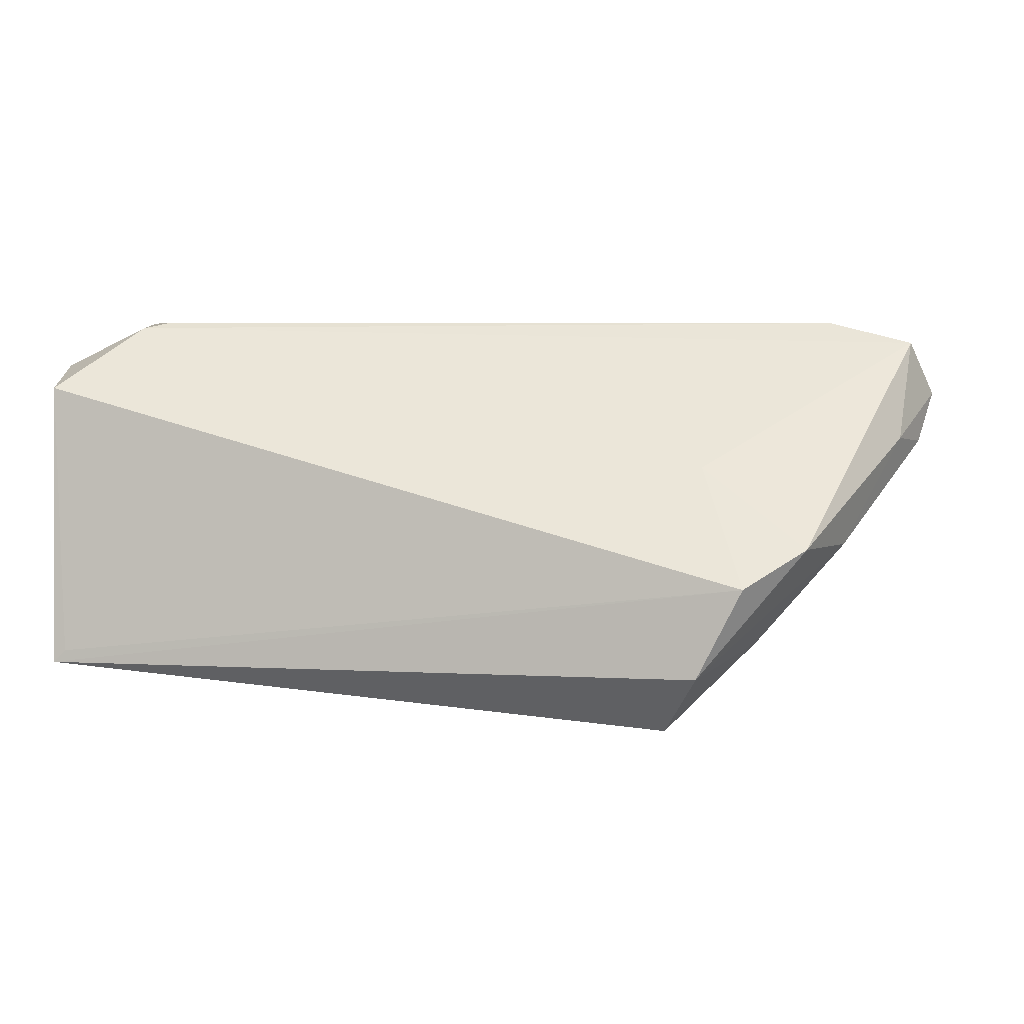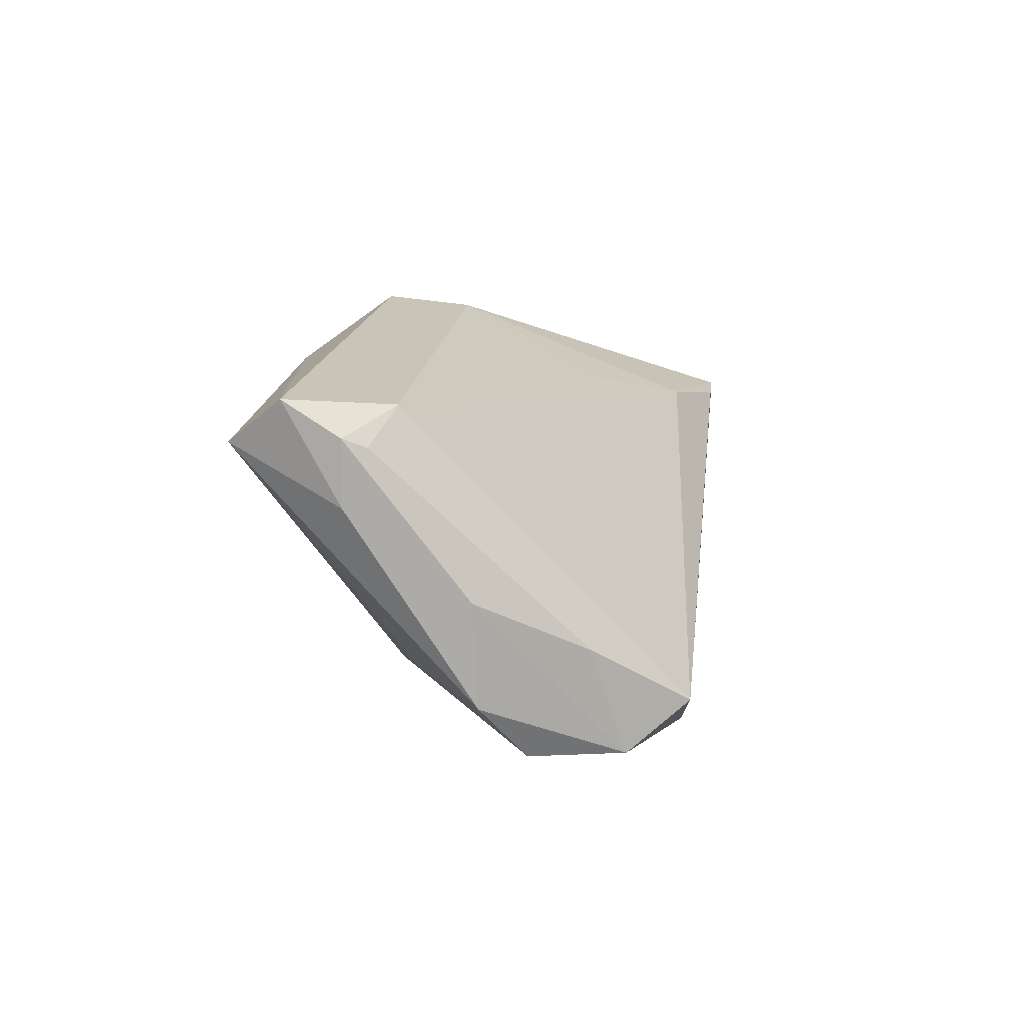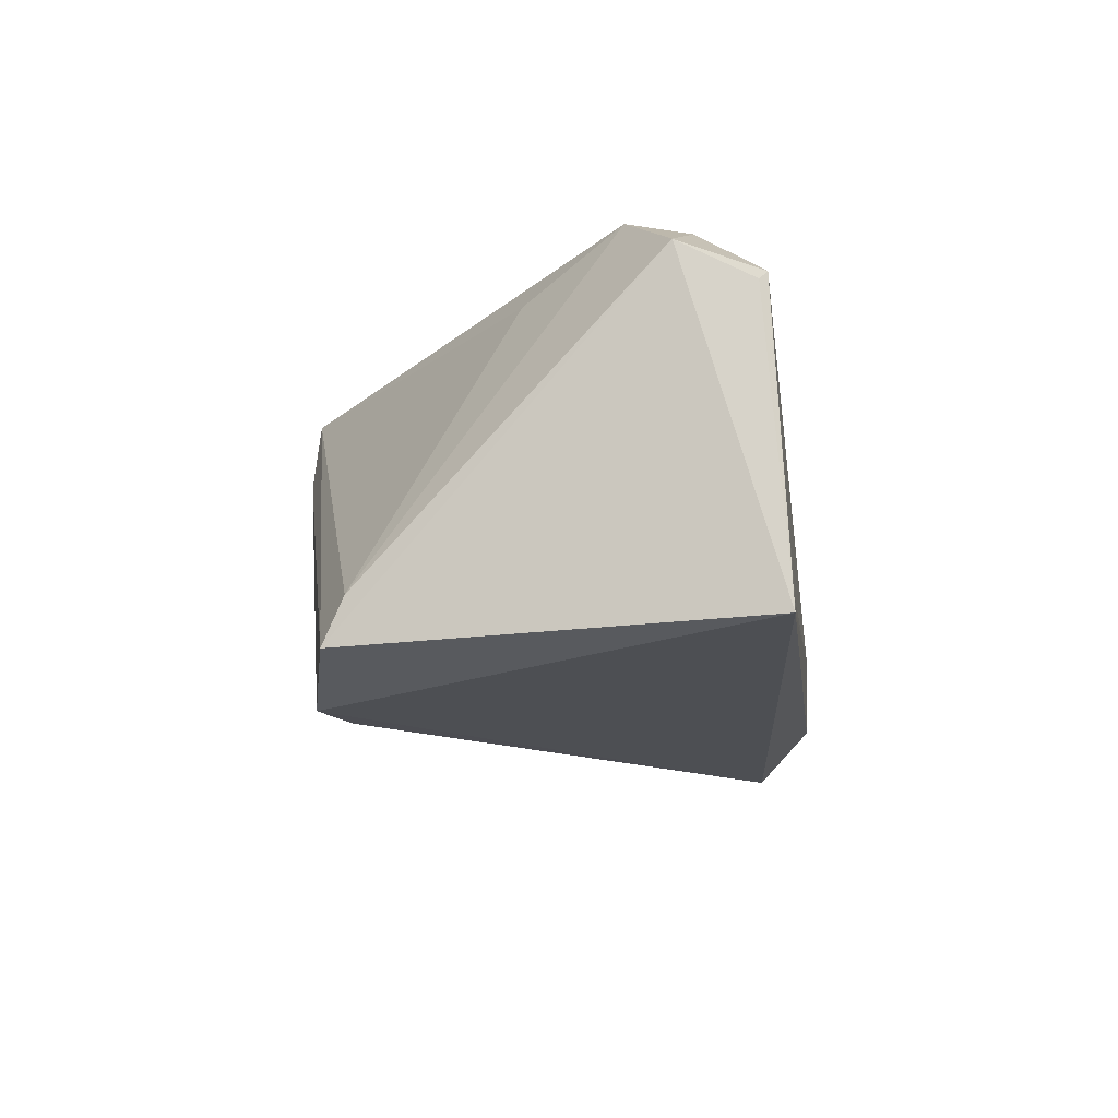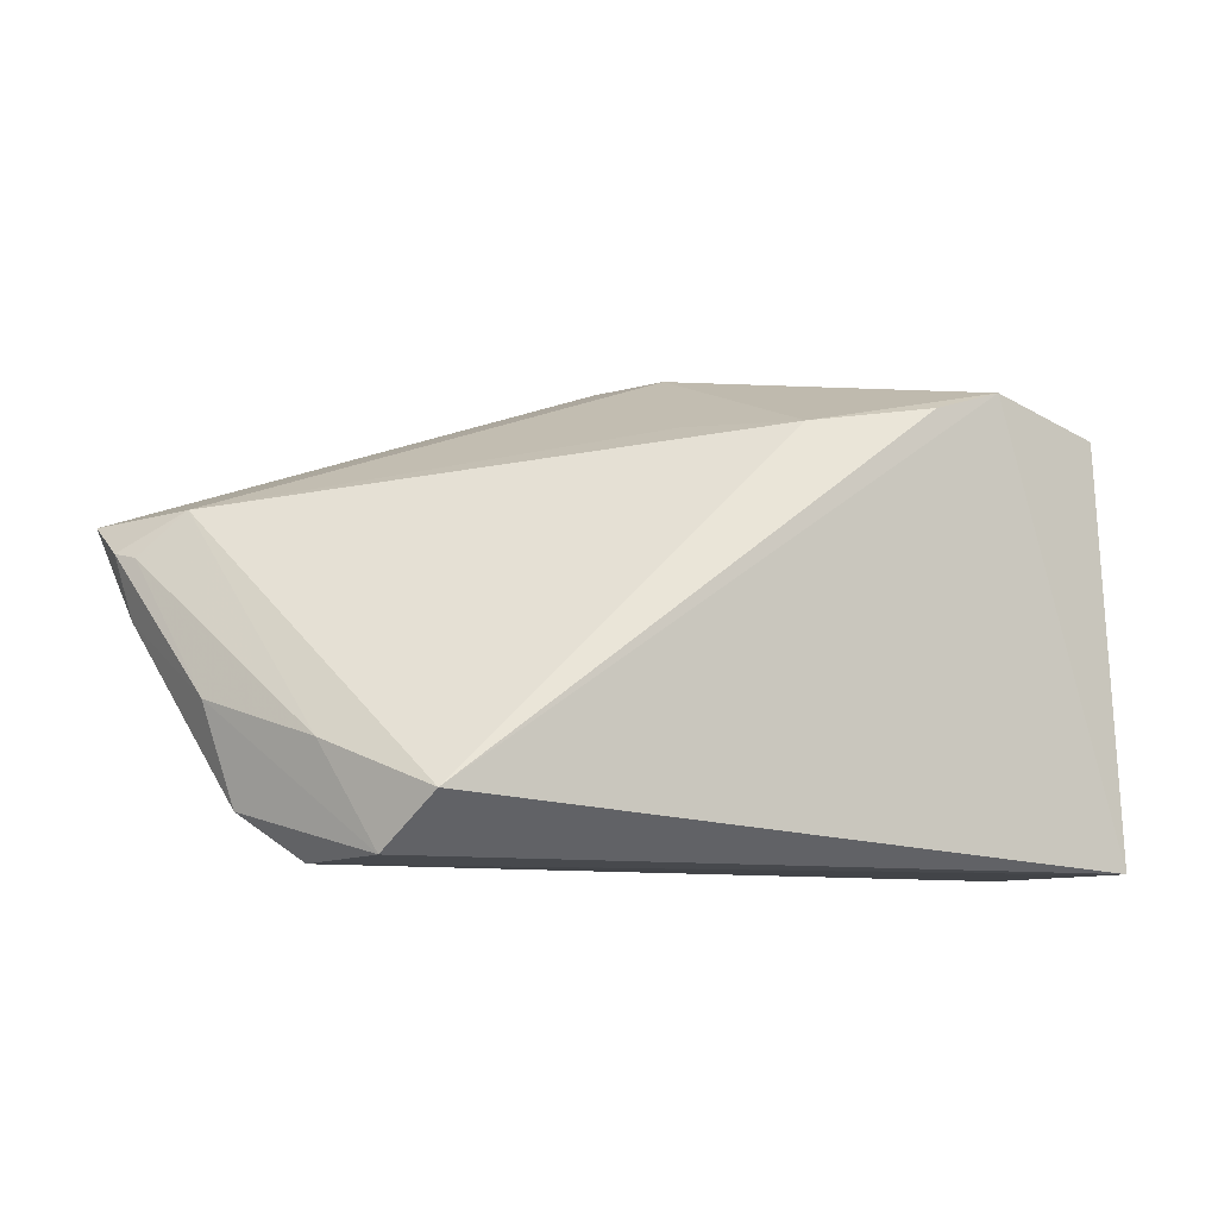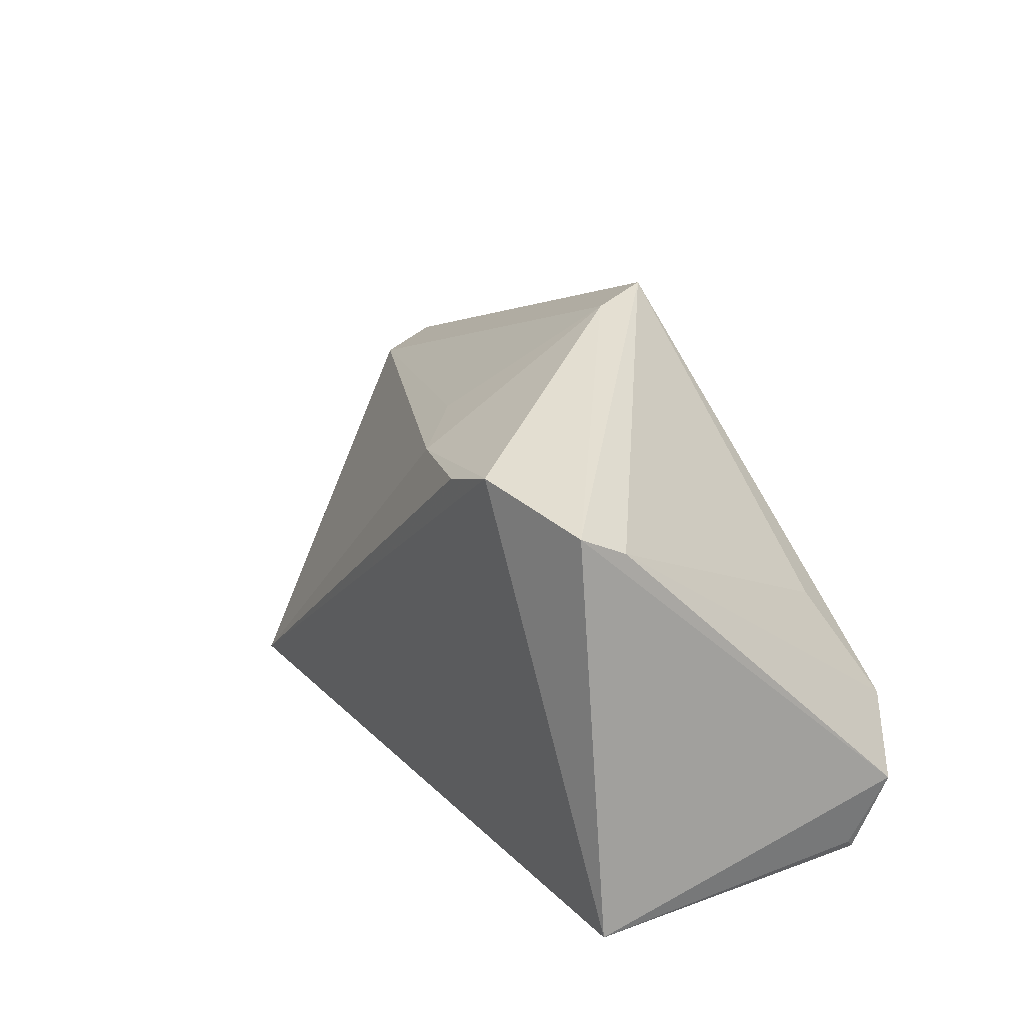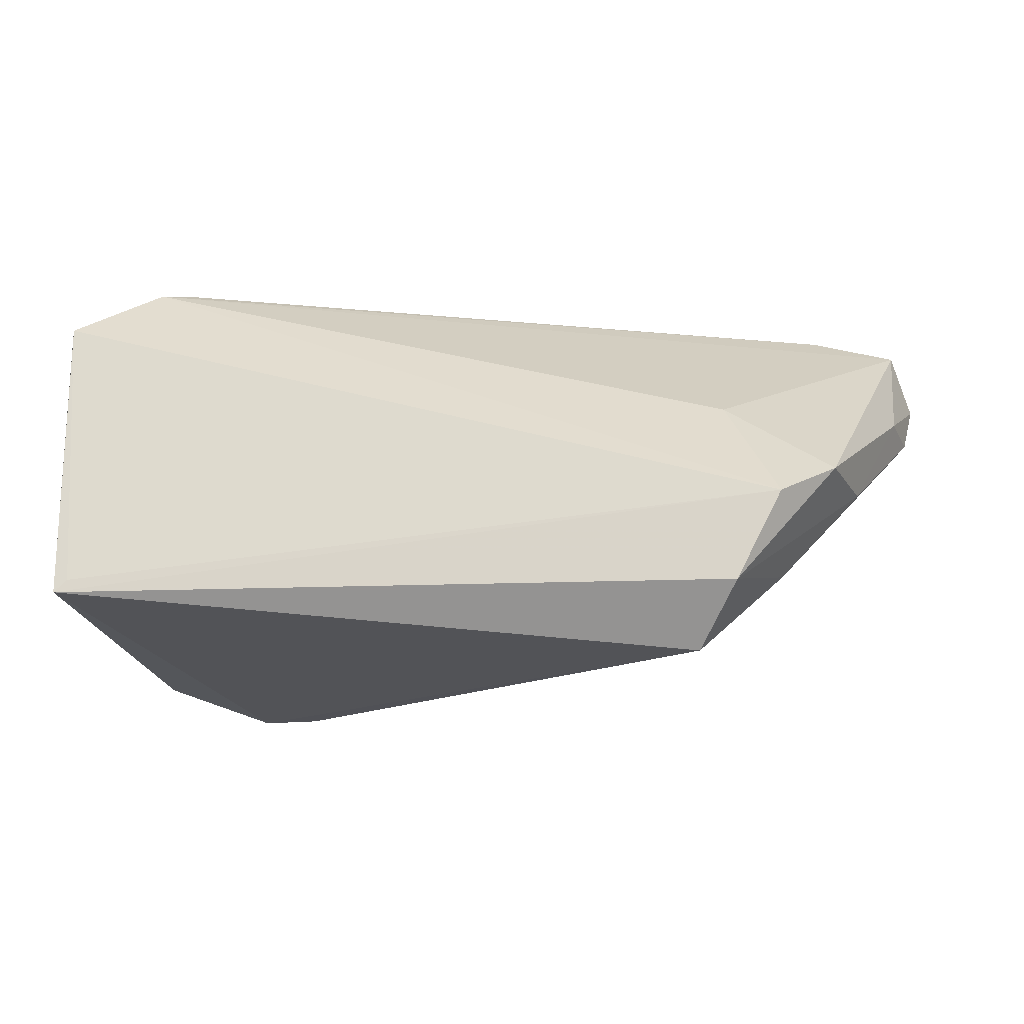
<metadata>
{"format":"obj","ext":"obj","renderer":"f3d","projection":"perspective","resolution":1024,"background":"white","views":[{"elev":2.7,"azim":12.6,"up":"+Z"},{"elev":-3.0,"azim":99.3,"up":"+Y"},{"elev":-12.9,"azim":-82.6,"up":"+Z"},{"elev":-11.1,"azim":164.3,"up":"+Y"},{"elev":21.4,"azim":-119.6,"up":"+Y"},{"elev":-17.5,"azim":4.4,"up":"+Z"}]}
</metadata>
<code>
v 0.04795 -0.01326 -0.003125
v 0.03002 -0.02097 0.00706
v 0.03702 -0.01882 -0.01581
v 0.05489 -0.002393 0.0108
v -0.05353 0.01616 -0.0156
v -0.05903 -0.01978 0.02092
v -0.03919 0.02248 -0.02585
v 0.05723 0.005487 0.01036
v 0.03652 -0.03176 -0.007898
v 0.05503 0.004612 0.007776
v 0.04398 -0.02577 -0.003168
v 0.03063 -0.03158 -0.01938
v 0.05607 0.005447 0.02406
v -0.04127 -0.001064 0.02034
v 0.04487 0.005729 0.02695
v -0.005129 0.01935 -0.01273
v -0.05682 -0.02978 0.01759
v -0.003145 0.03176 0.01827
v 0.02585 -0.0252 -0.02695
v -0.05717 -0.02881 0.0167
v 0.0117 0.02102 0.02695
v -0.05469 -0.03174 -0.01777
v 0.04935 0.01015 0.005441
v -0.04433 -0.01944 0.02671
v -0.04884 -0.01369 0.02695
v -0.03136 0.02001 -0.02616
v -0.05637 -0.03176 -0.01938
v -0.01702 0.01857 -0.02204
v -0.04728 -0.02138 0.02594
v -0.009416 0.0312 0.00827
v 0.05903 0.009937 0.01706
v -0.05302 0.01884 -0.02128
f 27 7 19
f 31 18 21
f 18 5 14
f 32 30 7
f 32 7 27
f 18 30 32
f 32 5 18
f 32 27 6
f 6 5 32
f 6 27 20
f 20 17 6
f 27 17 20
f 27 9 22
f 22 17 27
f 9 17 22
f 23 18 31
f 23 30 18
f 25 21 18
f 18 14 25
f 25 5 6
f 25 14 5
f 6 17 29
f 29 25 6
f 24 25 29
f 29 17 9
f 28 23 19
f 7 30 28
f 12 9 27
f 27 19 12
f 8 23 31
f 4 8 31
f 1 8 4
f 15 25 24
f 24 29 15
f 21 25 15
f 26 19 7
f 7 28 26
f 26 28 19
f 30 23 16
f 16 28 30
f 23 28 16
f 9 12 11
f 11 12 1
f 1 4 11
f 3 12 19
f 1 12 3
f 19 23 3
f 2 29 9
f 9 11 2
f 23 8 10
f 10 3 23
f 10 8 1
f 1 3 10
f 13 2 11
f 13 11 4
f 13 15 29
f 29 2 13
f 13 4 31
f 31 21 13
f 21 15 13

</code>
